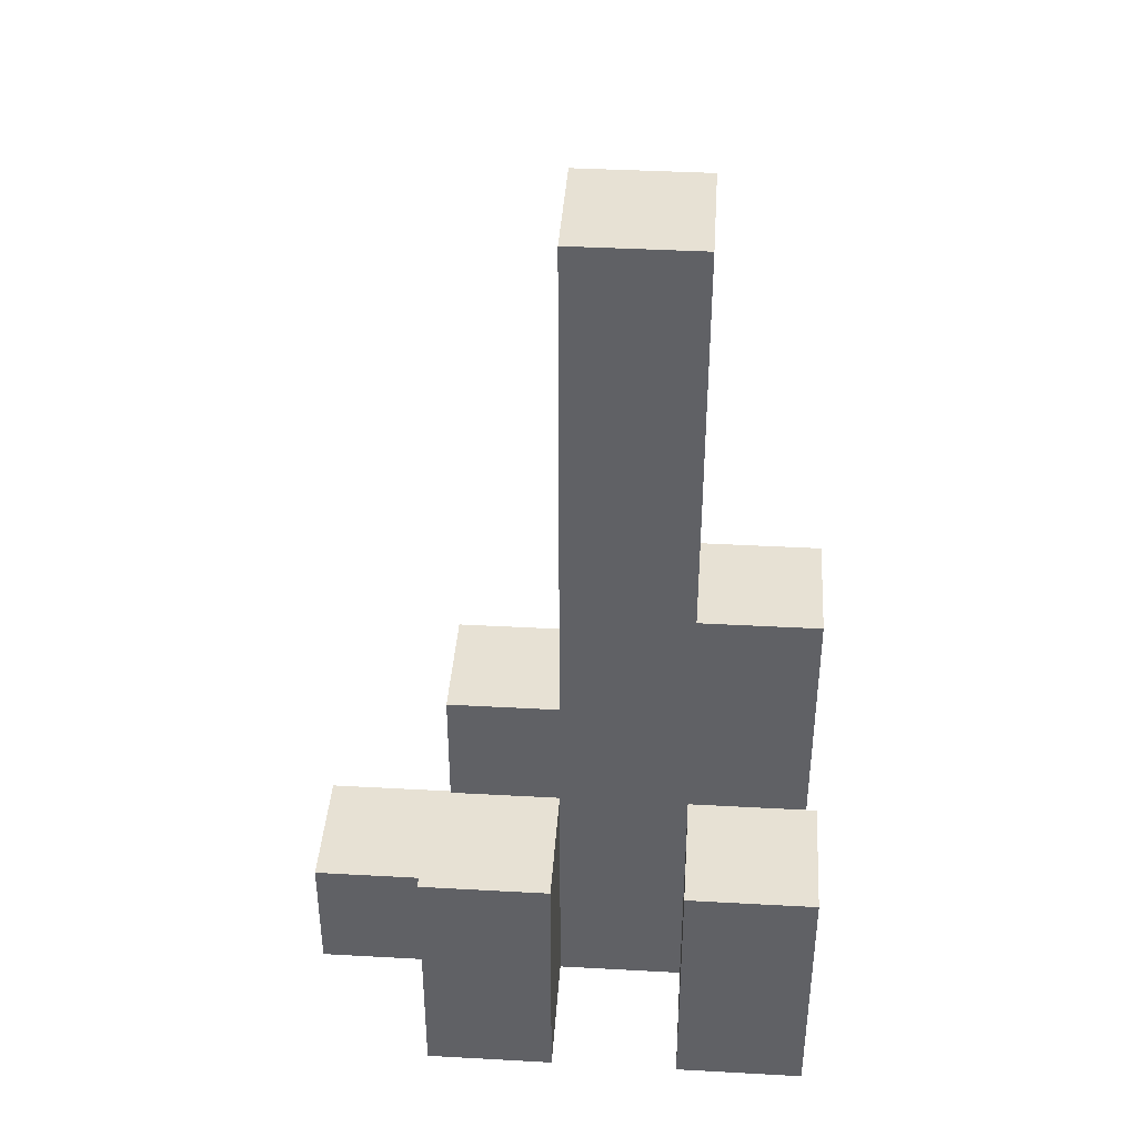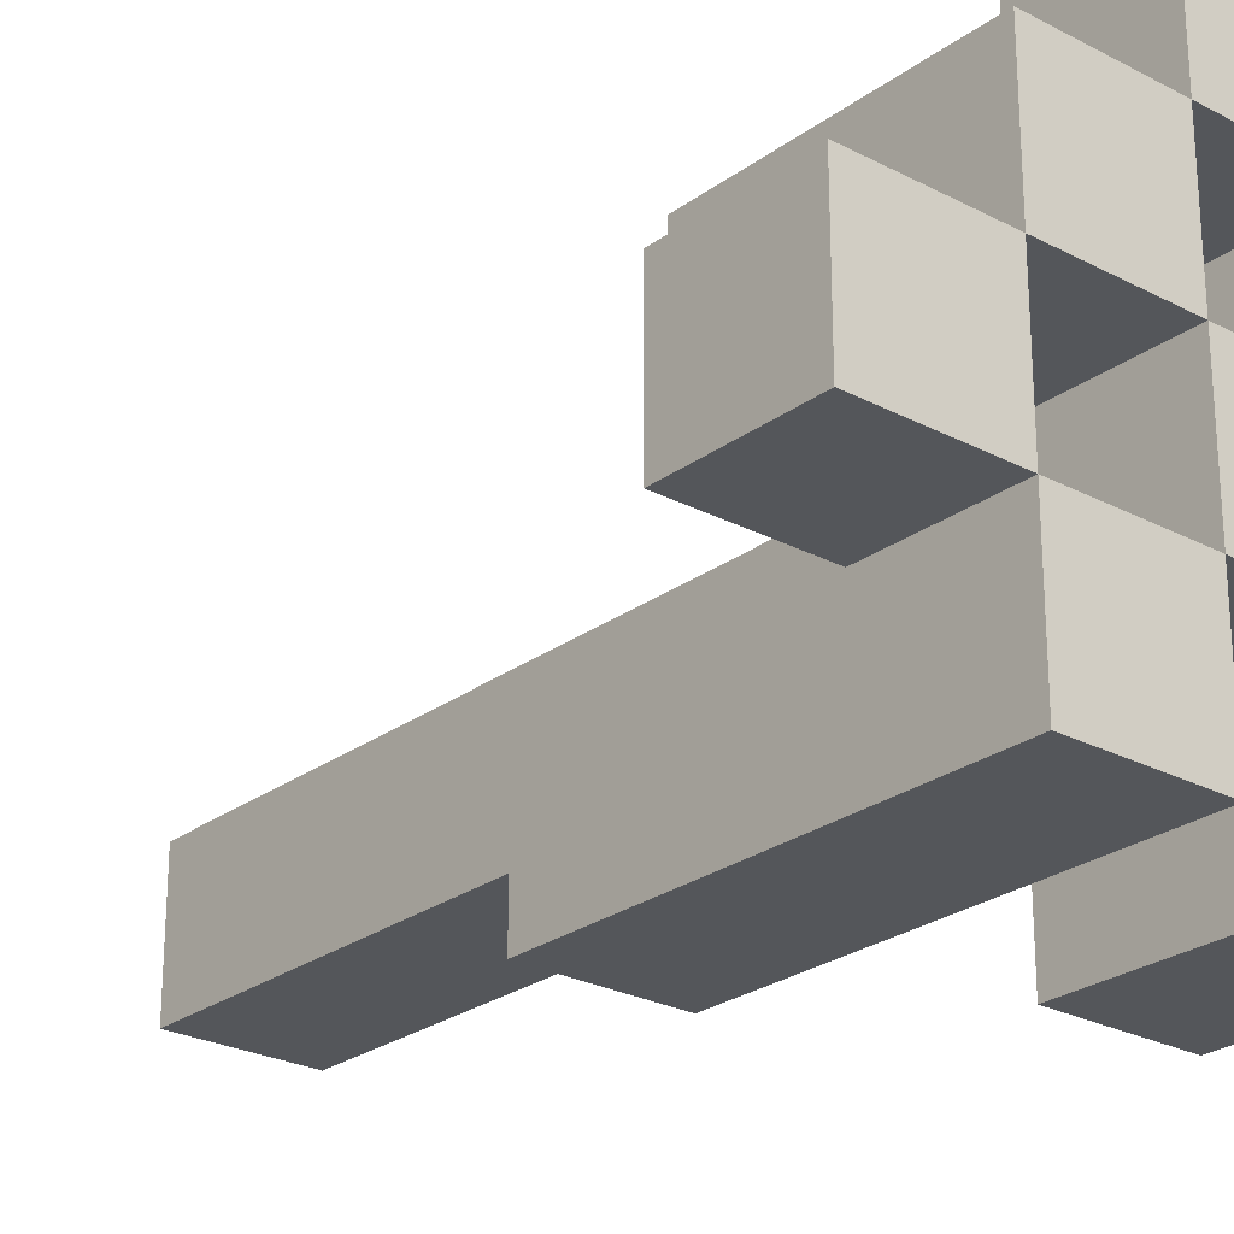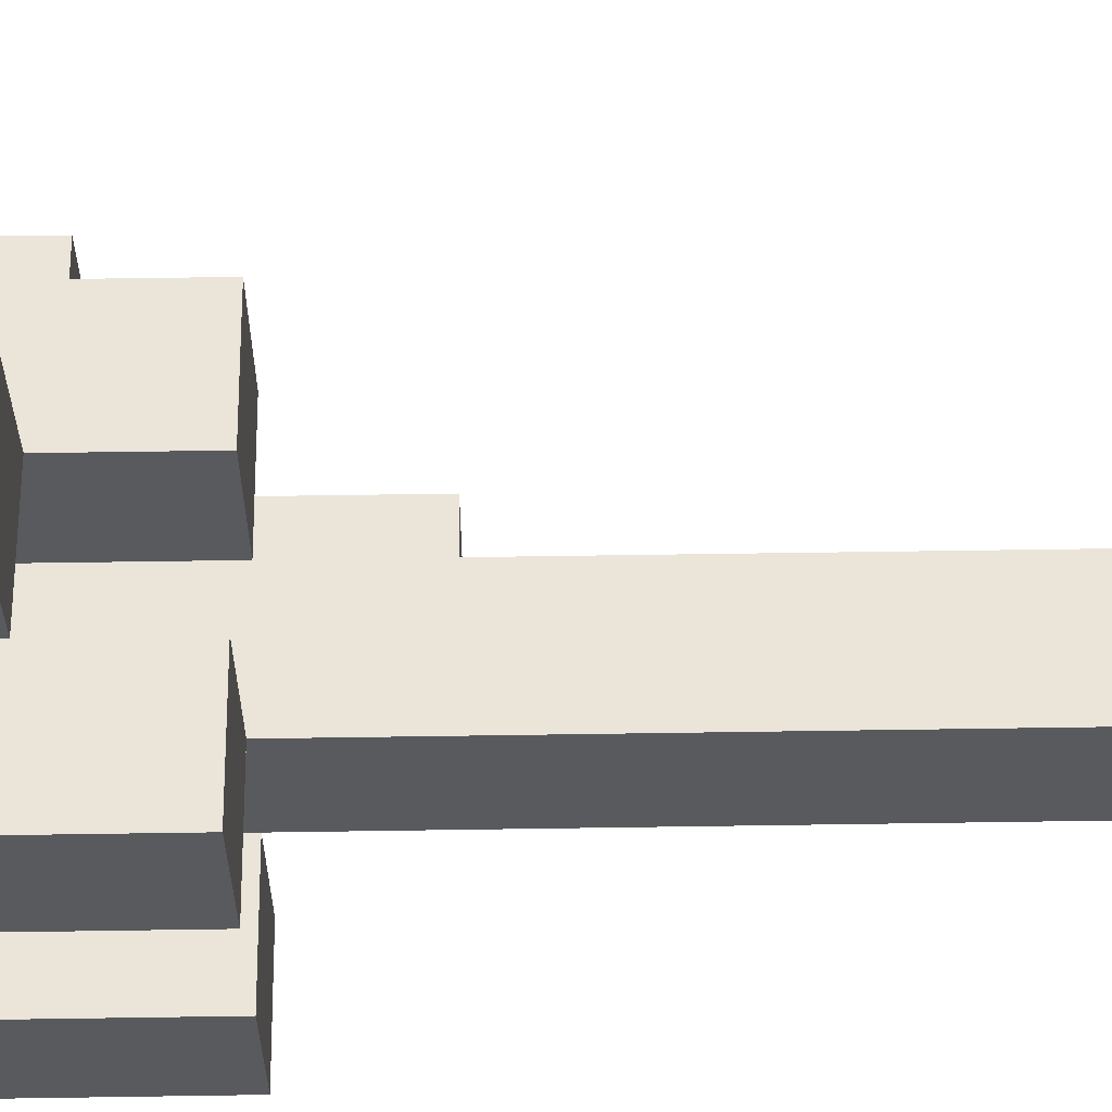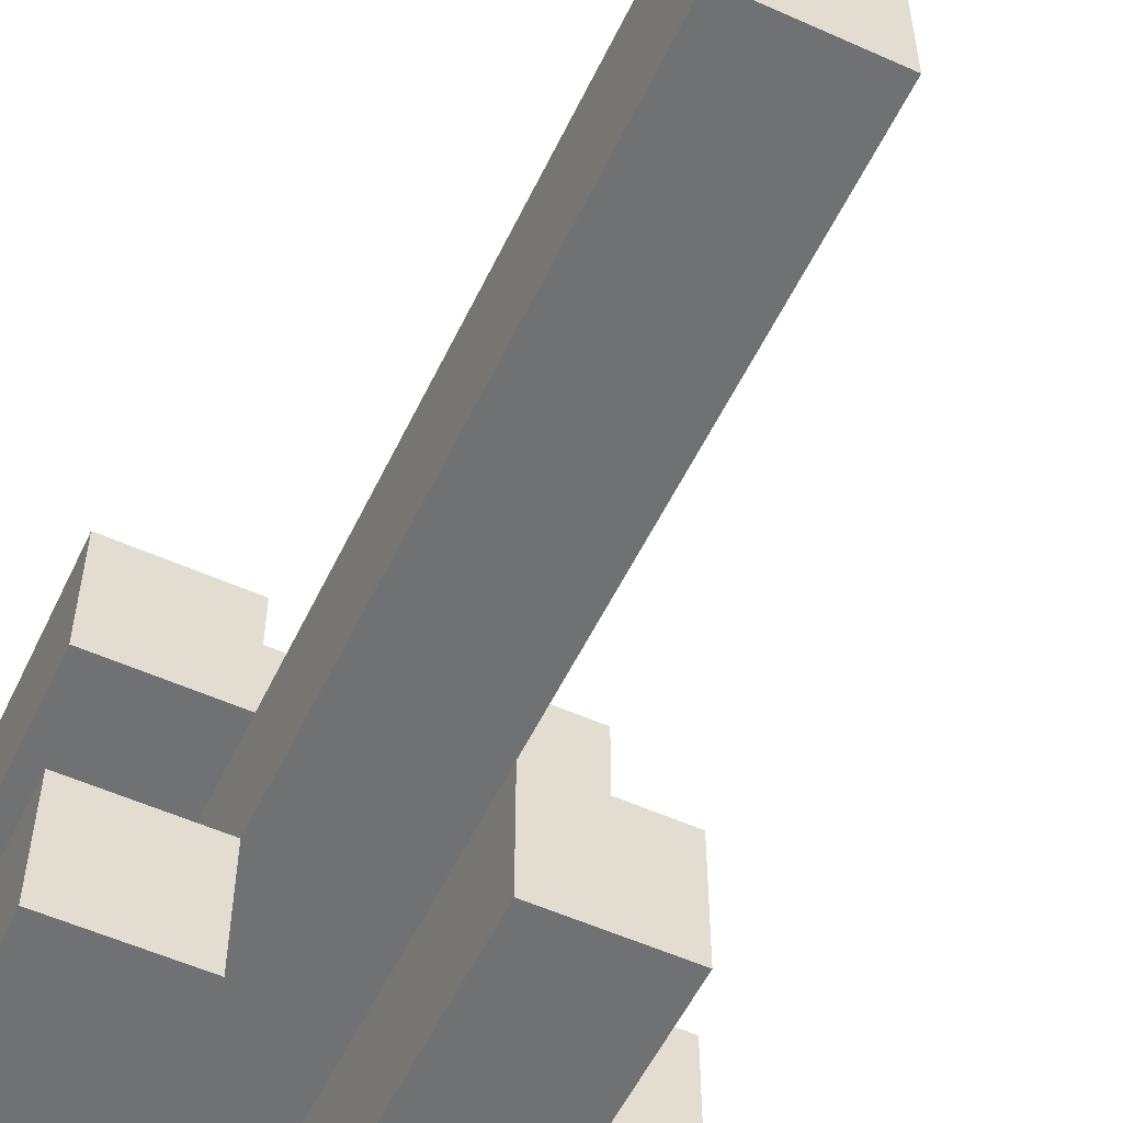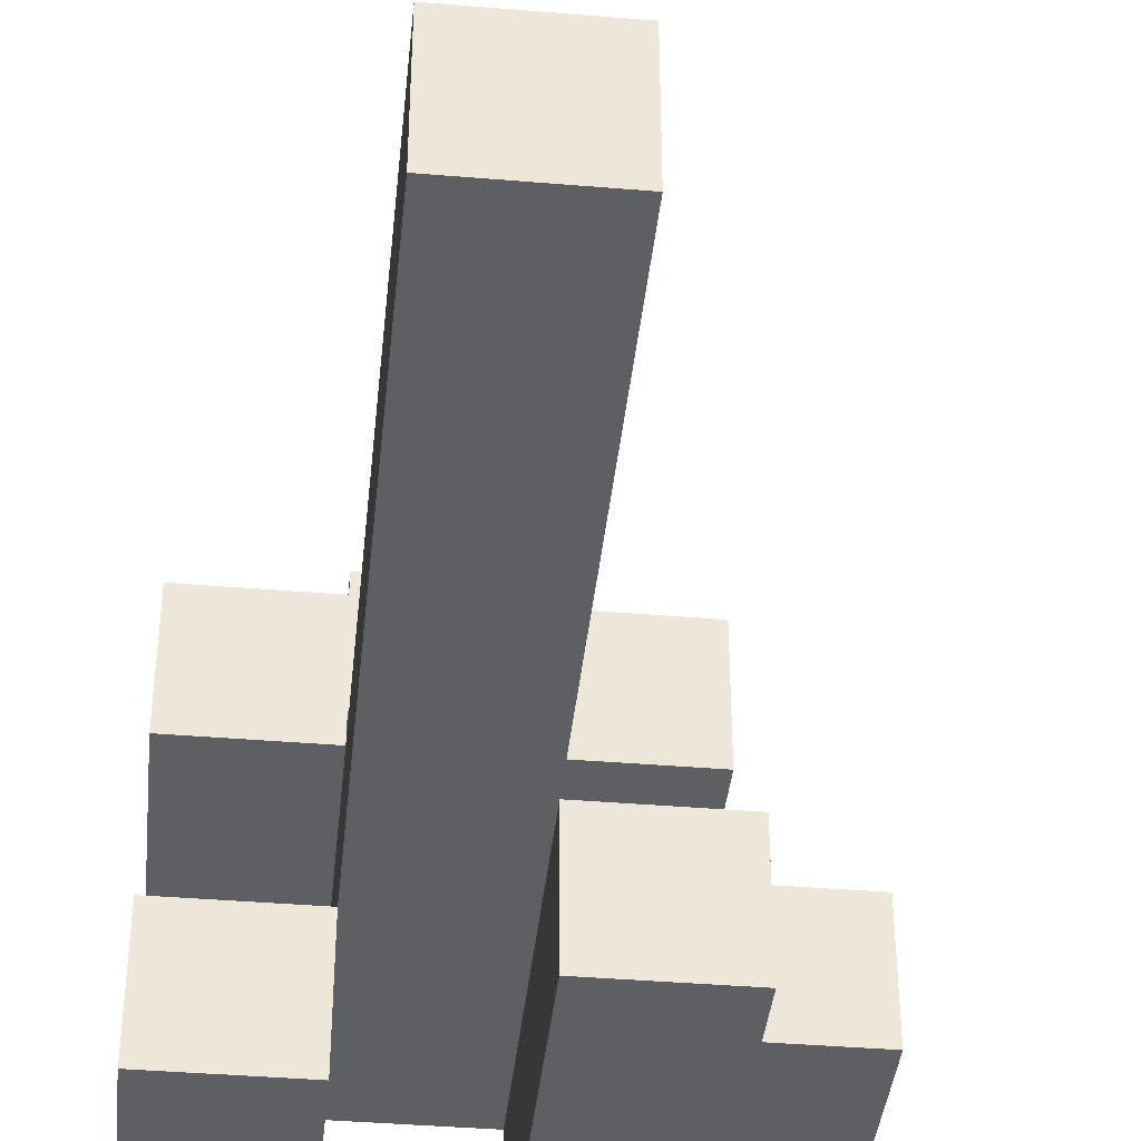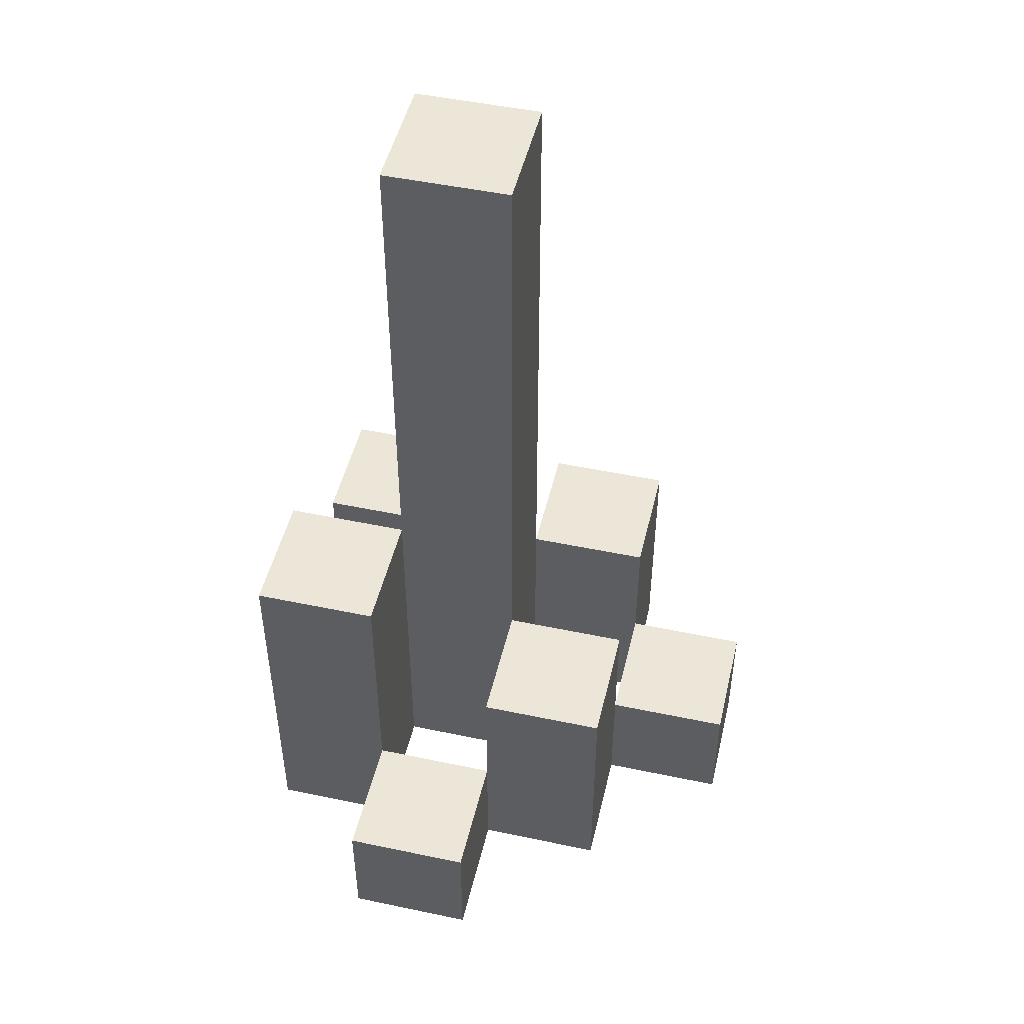
<metadata>
{"format":"obj","ext":"obj","renderer":"f3d","projection":"perspective","resolution":1024,"background":"white","views":[{"elev":39.6,"azim":93.9,"up":"+Y"},{"elev":-25.3,"azim":-40.4,"up":"+Z"},{"elev":58.9,"azim":89.1,"up":"+Z"},{"elev":-55.2,"azim":154.7,"up":"+Z"},{"elev":-40.1,"azim":174.1,"up":"+Z"},{"elev":48.8,"azim":-76.8,"up":"+Y"}]}
</metadata>
<code>
o
v 20.5 0.9 14.4
v 20.4 0.9 14.4
v 20.5 1 14.4
v 20.4 1 14.4
v 20.6 0.9 14.3
v 20.5 0.9 14.3
v 20.4 0.9 14.3
v 20.3 0.9 14.3
v 20.5 1 14.3
v 20.4 1 14.3
v 20.6 1.1 14.3
v 20.5 1.1 14.3
v 20.4 1.1 14.3
v 20.3 1.1 14.3
v 20.5 0.9 14.2
v 20.4 0.9 14.2
v 20.3 0.9 14.2
v 20.2 0.9 14.2
v 20.3 1 14.2
v 20.2 1 14.2
v 20.5 1.1 14.2
v 20.4 1.1 14.2
v 20.5 1.6 14.2
v 20.4 1.6 14.2
v 20.6 0.9 14.1
v 20.5 0.9 14.1
v 20.4 0.9 14.1
v 20.3 0.9 14.1
v 20.3 1 14.1
v 20.6 1.1 14.1
v 20.5 1.1 14.1
v 20.4 1.2 14.1
v 20.3 1.2 14.1
v 20.5 0.9 14.3
v 20.4 0.9 14.3
v 20.5 1 14.3
v 20.4 1 14.3
v 20.6 0.9 14.2
v 20.5 0.9 14.2
v 20.4 0.9 14.2
v 20.3 0.9 14.2
v 20.3 1 14.2
v 20.6 1.1 14.2
v 20.5 1.1 14.2
v 20.4 1.1 14.2
v 20.3 1.1 14.2
v 20.5 0.9 14.1
v 20.4 0.9 14.1
v 20.3 0.9 14.1
v 20.2 0.9 14.1
v 20.3 1 14.1
v 20.2 1 14.1
v 20.5 1.1 14.1
v 20.4 1.2 14.1
v 20.5 1.6 14.1
v 20.4 1.6 14.1
v 20.6 0.9 14
v 20.5 0.9 14
v 20.4 0.9 14
v 20.3 0.9 14
v 20.6 1.1 14
v 20.5 1.1 14
v 20.4 1.2 14
v 20.3 1.2 14
v 20.6 0.9 14.3
v 20.6 1.1 14.3
v 20.6 0.9 14.2
v 20.6 1.1 14.2
v 20.6 0.9 14.1
v 20.6 1.1 14.1
v 20.6 0.9 14
v 20.6 1.1 14
v 20.5 0.9 14.4
v 20.5 1 14.4
v 20.5 0.9 14.3
v 20.5 1 14.3
v 20.5 0.9 14.2
v 20.5 1.1 14.2
v 20.5 1.6 14.2
v 20.5 0.9 14.1
v 20.5 1.1 14.1
v 20.5 1.6 14.1
v 20.4 0.9 14.3
v 20.4 1 14.3
v 20.4 1.1 14.3
v 20.4 0.9 14.2
v 20.4 1.1 14.2
v 20.4 0.9 14.1
v 20.4 1.2 14.1
v 20.4 0.9 14
v 20.4 1.2 14
v 20.3 0.9 14.2
v 20.3 1 14.2
v 20.3 0.9 14.1
v 20.3 1 14.1
v 20.5 0.9 14.3
v 20.5 1 14.3
v 20.5 1.1 14.3
v 20.5 0.9 14.2
v 20.5 1.1 14.2
v 20.5 0.9 14.1
v 20.5 1.1 14.1
v 20.5 0.9 14
v 20.5 1.1 14
v 20.4 0.9 14.4
v 20.4 1 14.4
v 20.4 0.9 14.3
v 20.4 1 14.3
v 20.4 0.9 14.2
v 20.4 1.1 14.2
v 20.4 1.6 14.2
v 20.4 0.9 14.1
v 20.4 1.2 14.1
v 20.4 1.6 14.1
v 20.3 0.9 14.3
v 20.3 1.1 14.3
v 20.3 0.9 14.2
v 20.3 1 14.2
v 20.3 1.1 14.2
v 20.3 0.9 14.1
v 20.3 1 14.1
v 20.3 1.2 14.1
v 20.3 0.9 14
v 20.3 1.2 14
v 20.2 0.9 14.2
v 20.2 1 14.2
v 20.2 0.9 14.1
v 20.2 1 14.1
v 20.6 0.9 14.3
v 20.6 0.9 14.2
v 20.6 0.9 14.1
v 20.6 0.9 14
v 20.5 0.9 14.4
v 20.5 0.9 14.3
v 20.5 0.9 14.2
v 20.5 0.9 14.1
v 20.5 0.9 14
v 20.4 0.9 14.4
v 20.4 0.9 14.3
v 20.4 0.9 14.2
v 20.4 0.9 14.1
v 20.4 0.9 14
v 20.3 0.9 14.3
v 20.3 0.9 14.2
v 20.3 0.9 14.1
v 20.3 0.9 14
v 20.2 0.9 14.2
v 20.2 0.9 14.1
v 20.5 1 14.4
v 20.5 1 14.3
v 20.4 1 14.4
v 20.4 1 14.3
v 20.3 1 14.2
v 20.3 1 14.1
v 20.2 1 14.2
v 20.2 1 14.1
v 20.6 1.1 14.3
v 20.6 1.1 14.2
v 20.6 1.1 14.1
v 20.6 1.1 14
v 20.5 1.1 14.3
v 20.5 1.1 14.2
v 20.5 1.1 14.1
v 20.5 1.1 14
v 20.4 1.1 14.3
v 20.4 1.1 14.2
v 20.3 1.1 14.3
v 20.3 1.1 14.2
v 20.4 1.2 14.1
v 20.4 1.2 14
v 20.3 1.2 14.1
v 20.3 1.2 14
v 20.5 1.6 14.2
v 20.5 1.6 14.1
v 20.4 1.6 14.2
v 20.4 1.6 14.1
f 3 2 1
f 4 2 3
f 9 6 5
f 10 8 7
f 11 9 5
f 12 9 11
f 13 8 10
f 14 8 13
f 19 18 17
f 20 18 19
f 21 16 15
f 22 16 21
f 23 22 21
f 24 22 23
f 29 28 27
f 30 26 25
f 31 26 30
f 32 29 27
f 33 29 32
f 34 35 36
f 36 35 37
f 40 41 42
f 38 39 43
f 43 39 44
f 40 42 45
f 45 42 46
f 49 50 51
f 51 50 52
f 47 48 53
f 53 48 54
f 53 54 55
f 55 54 56
f 57 58 61
f 61 58 62
f 59 60 63
f 63 60 64
f 67 66 65
f 68 66 67
f 71 70 69
f 72 70 71
f 75 74 73
f 76 74 75
f 80 78 77
f 80 79 78
f 81 79 80
f 82 79 81
f 86 84 83
f 86 85 84
f 87 85 86
f 90 89 88
f 91 89 90
f 94 93 92
f 95 93 94
f 96 97 99
f 97 98 99
f 99 98 100
f 101 102 103
f 103 102 104
f 105 106 107
f 107 106 108
f 109 110 112
f 110 111 112
f 112 111 113
f 113 111 114
f 115 116 117
f 117 116 118
f 118 116 119
f 120 121 123
f 121 122 123
f 123 122 124
f 125 126 127
f 127 126 128
f 134 130 129
f 135 130 134
f 136 132 131
f 137 132 136
f 138 134 133
f 139 134 138
f 140 136 135
f 141 136 140
f 143 140 139
f 144 140 143
f 145 142 141
f 146 142 145
f 147 145 144
f 148 145 147
f 149 150 151
f 151 150 152
f 153 154 155
f 155 154 156
f 157 158 161
f 161 158 162
f 159 160 163
f 163 160 164
f 165 166 167
f 167 166 168
f 169 170 171
f 171 170 172
f 173 174 175
f 175 174 176

</code>
